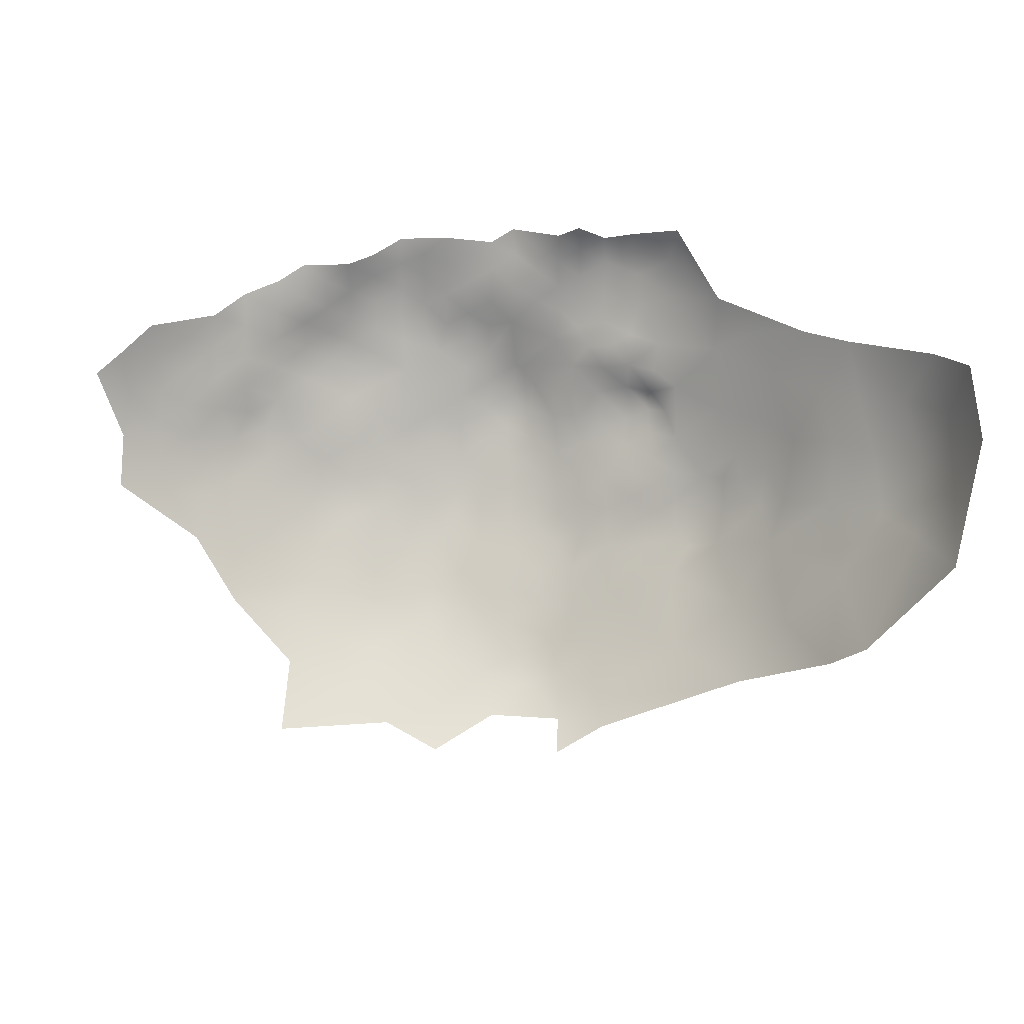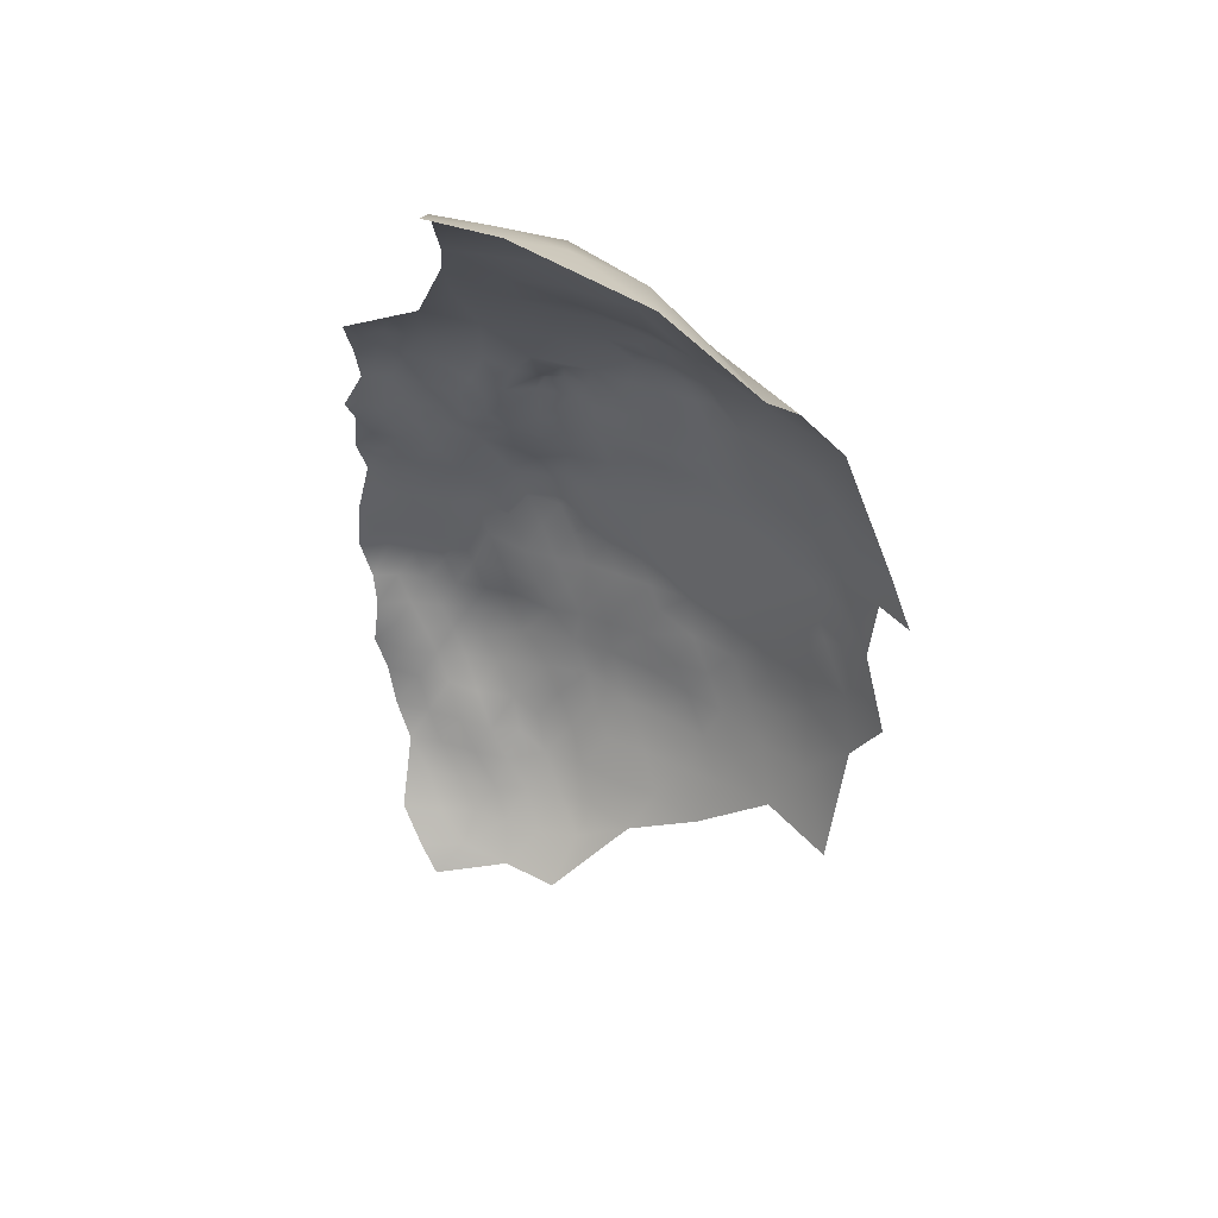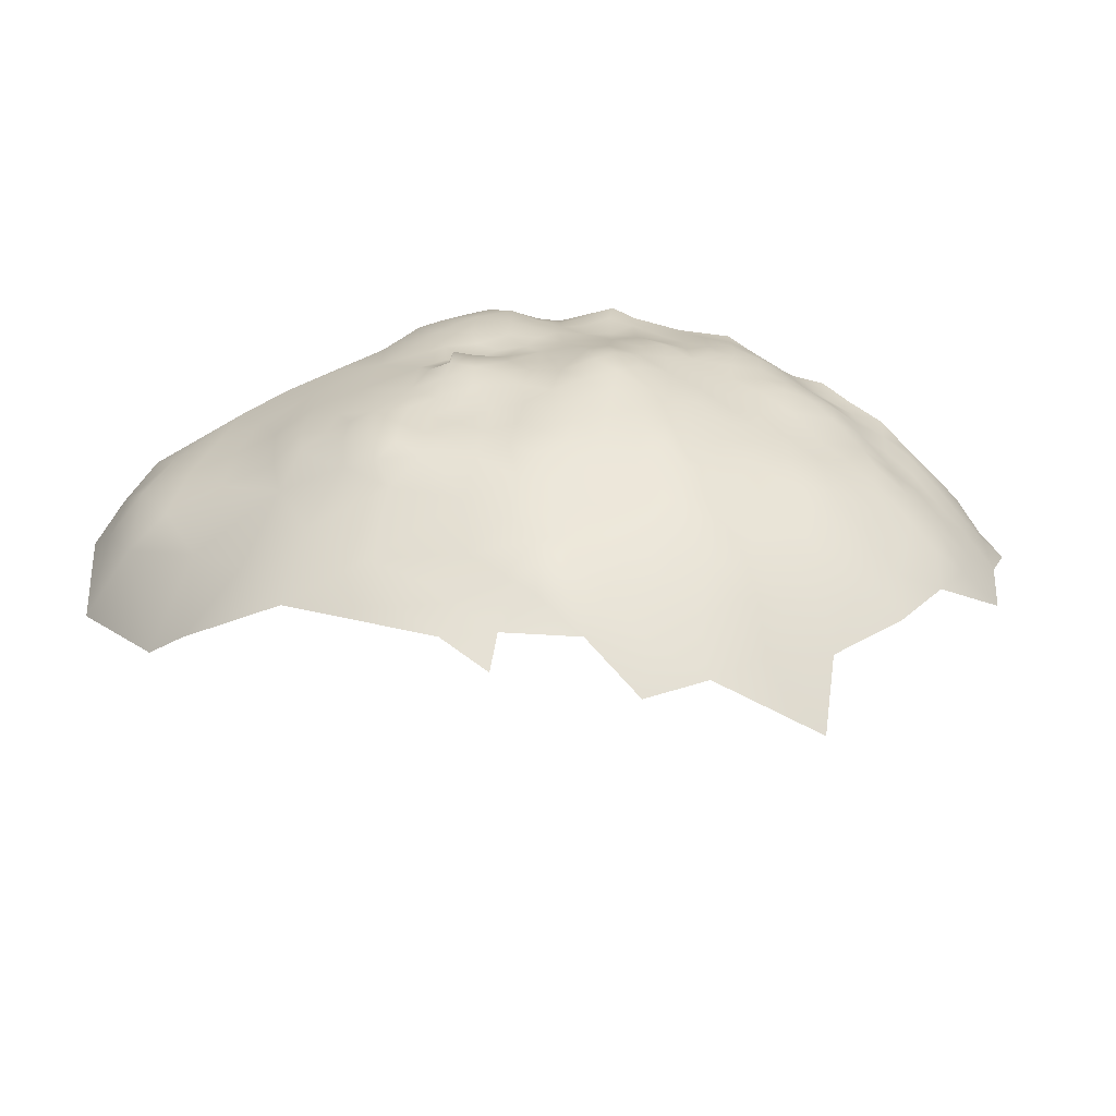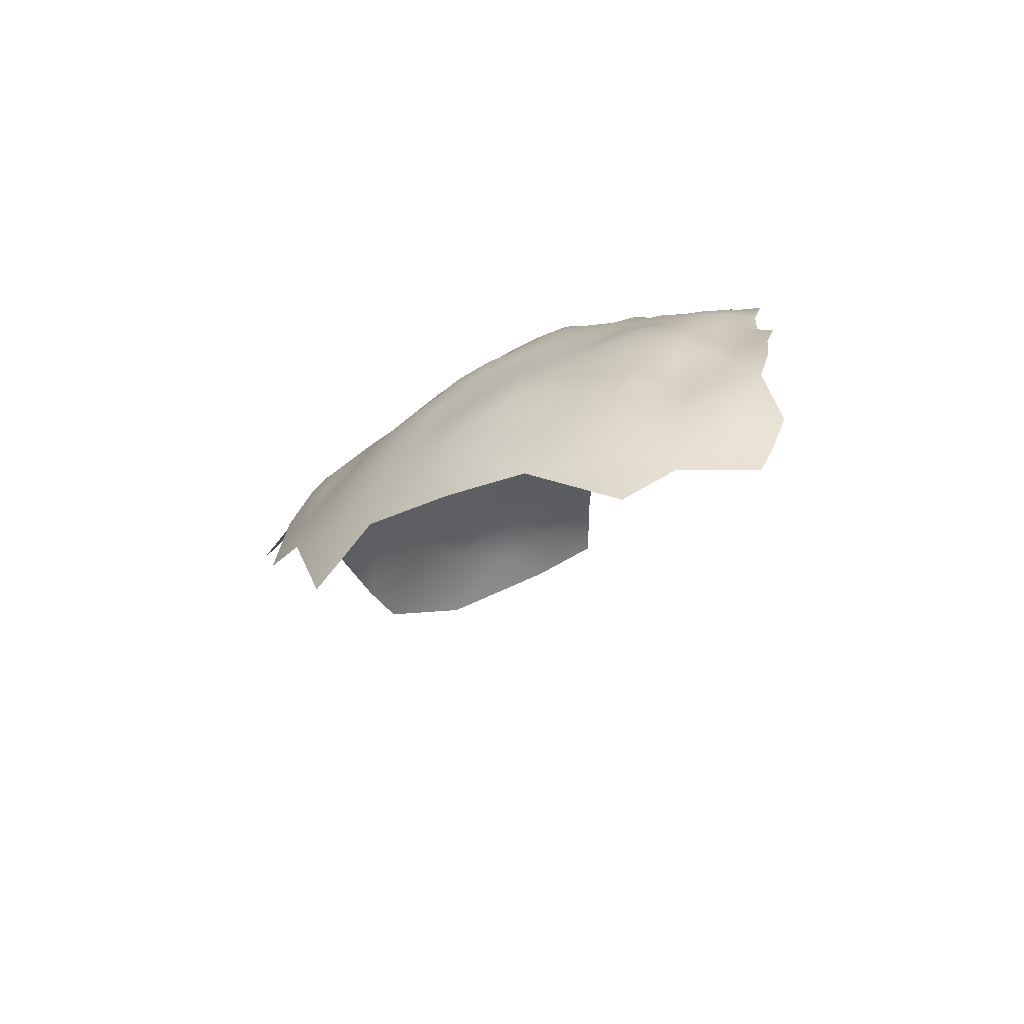
<metadata>
{"format":"obj","ext":"obj","renderer":"f3d","projection":"perspective","resolution":1024,"background":"white","views":[{"elev":22.3,"azim":175.2,"up":"+Y"},{"elev":-56.9,"azim":-97.9,"up":"+Z"},{"elev":-74.4,"azim":-21.0,"up":"+Y"},{"elev":13.4,"azim":77.0,"up":"+Z"}]}
</metadata>
<code>
v -630.7 1175 -514
v -630.7 1179 -513.7
v -630.7 1183 -513.2
v -634.6 1178 -514.7
v -627.1 1177 -513.4
v -627.8 1181 -512.6
v -631 1187 -513.8
v -633.9 1184 -514.8
v -627.7 1185 -513
v -624.5 1183 -512.4
v -634 1173 -514.6
v -633.2 1169 -515.9
v -630.4 1171 -514.7
v -629.5 1166 -516.2
v -626.4 1169 -515.1
v -626.7 1173 -514.4
v -637.2 1175 -515.7
v -638.8 1178 -516.6
v -639.9 1175 -518.1
v -636.4 1171 -516
v -639.8 1171 -518.7
v -636.8 1167 -518
v -633.2 1165 -517.7
v -640.3 1165 -520.5
v -637 1163 -520.1
v -640.2 1161 -522.2
v -636.7 1159 -521.9
v -633.3 1160 -520
v -636.8 1156 -523.7
v -632.8 1156 -522.3
v -633.7 1152 -525.1
v -628.3 1153 -522.9
v -628.7 1157 -520.2
v -640.2 1158 -524.1
v -639.6 1154 -526.1
v -626.3 1164 -516.3
v -629.5 1162 -518.2
v -626.1 1160 -517.9
v -622.4 1162 -517.3
v -622.5 1166 -515.7
v -622.2 1170 -514.6
v -618.5 1164 -516.5
v -618.1 1168 -515.3
v -617.9 1172 -514.4
v -618.4 1177 -513.1
v -622.1 1174 -513.7
v -614.3 1170 -514.7
v -614.8 1175 -513
v -614.7 1179 -512
v -614.7 1166 -515.7
v -622.3 1158 -519
v -618.8 1160 -517.9
v -619.1 1156 -519.5
v -614.8 1158 -518.9
v -614.5 1162 -517.1
v -622.5 1153 -521.2
v -621.7 1148 -524.4
v -617.4 1152 -522
v -617.3 1147 -525.4
v -613.1 1149 -523.7
v -612.6 1153 -521.8
v -608.9 1151 -522.4
v -609.8 1156 -519.3
v -608.7 1147 -525.5
v -603.8 1148 -524.9
v -603.9 1153 -521.7
v -604 1158 -518.7
v -598.3 1150 -524.6
v -598.2 1155 -521.7
v -592.4 1147 -528.2
v -593.2 1153 -524.4
v -592.8 1158 -522
v -597.9 1160 -519.5
v -597.9 1165 -517.3
v -593.1 1163 -519.4
v -602.1 1163 -517.4
v -603.4 1143 -528.9
v -599 1146 -527.9
v -612.9 1145 -526.8
v -621.1 1144 -527.7
v -617.2 1142 -529.2
v -602.1 1167 -516.1
v -606.2 1164 -516.5
v -587.3 1156 -524.8
v -610.1 1161 -517
v -610.5 1166 -515.7
v -625.8 1144 -528.5
v -610.8 1181 -511.5
v -611.4 1177 -511.9
v -610 1173 -513.6
v -607.4 1178 -512.1
v -618.4 1181 -512
v -618 1184 -511.1
v -621.4 1186 -511.5
v -621.4 1183 -511.6
v -614.4 1182 -511.3
v -614.4 1187 -510.7
v -614.3 1190 -510.8
v -610.7 1184 -511.3
v -610.6 1188 -511.2
v -610.3 1193 -512.3
v -607.1 1186 -512.1
v -607.3 1190 -511.9
v -603.7 1188 -512.7
v -604.2 1192 -511.5
v -603.9 1184 -512.4
v -600 1186 -513.1
v -600.4 1190 -512.2
v -618.2 1188 -510.7
v -618.1 1192 -510.7
v -621.6 1190 -511.2
v -621.4 1194 -511.6
v -624.8 1192 -512.1
v -624.6 1188 -512.4
v -614 1194 -511.2
v -618.2 1196 -510.6
v -628 1190 -512.9
v -628 1194 -512.6
v -605.6 1169 -515.4
v -598 1170 -515.8
v -599.9 1182 -513.4
v -607.5 1182 -511.6
v -603.9 1180 -512.3
v -604 1176 -513.1
v -599.7 1173 -514.8
v -599.4 1178 -514.1
v -595.3 1172 -516.1
v -595 1176 -516.1
v -588.4 1161 -521.6
v -593 1168 -517.5
v -588.2 1165 -519.9
v -587.7 1170 -518.9
v -631.3 1192 -513.3
v -625.4 1156 -520
v -631.2 1196 -512.8
v -634.6 1194 -513.9
v -634 1190 -515.1
v -591.1 1177 -516.4
v -591.2 1173 -517.3
v -595.2 1180 -515.2
v -595.4 1184 -514.1
v -591.2 1182 -515.2
v -591.1 1186 -514.9
v -595.4 1189 -513
v -587 1183 -516.5
v -587 1179 -517.2
v -587 1174 -518.4
v -583.1 1176 -519.3
v -582.5 1181 -518.9
v -582.4 1186 -518.7
v -578.1 1183 -521.6
v -578.9 1177 -521.4
v -574.8 1181 -523
v -577.8 1171 -523.2
v -582.8 1167 -521.8
v -577.3 1165 -526.2
v -583.9 1162 -523.1
v -582.8 1172 -520.3
v -607.4 1141 -530
v -612.6 1140 -530.7
v -624.7 1196 -512.2
v -607.8 1136 -535
v -600.2 1140 -533.2
v -637.5 1192 -515.7
v -637.5 1188 -516.1
v -643.4 1171 -520.2
v -642.4 1179 -518.8
v -640 1182 -517.2
v -643.9 1167 -521.6
v -642.9 1163 -522.9
v -640.5 1190 -516.7
v -640.5 1194 -516.7
v -643.5 1195 -517.6
v -643.1 1199 -518.8
v -646.9 1197 -518.1
v -647.2 1194 -517.5
v -650.1 1195 -518.7
v -643.5 1191 -517.2
v -651 1198 -520
v -652.8 1196 -520.6
v -651.6 1192 -519.9
v -640.5 1197 -517.1
v -647 1189 -518.5
v -647 1185 -519.4
v -643.6 1187 -517.5
v -637.6 1195 -515.2
v -640.8 1186 -516.9
v -634.3 1197 -512.8
v -643.2 1160 -524.9
v -646.6 1159 -527
v -643.4 1156 -526.8
v -646.7 1154 -529.3
v -650 1158 -528.9
v -649.2 1152 -532.5
v -646.4 1149 -533.4
v -641.3 1151 -529
v -616.9 1137 -534.1
v -646.4 1164 -525.2
v -649.5 1168 -524.1
v -650.6 1165 -526.5
v -629.5 1150 -525.8
v -632.7 1148 -528.3
v -636.6 1150 -528
v -636.9 1146 -530.3
v -632.3 1143 -530.8
v -641 1146 -532.3
v -637.4 1142 -533.3
v -639.5 1138 -537.7
v -635.4 1136 -537.9
v -633.3 1140 -533.6
v -636.2 1139 -535.2
v -632.3 1136 -536.2
v -627.8 1138 -535
v -629 1133 -539.6
v -620.6 1130 -543.1
v -621.8 1134 -538
v -622.2 1139 -532.7
v -637.7 1130 -546.5
v -646.5 1170 -521.6
v -642.4 1175 -519.4
v -625.7 1149 -525
v -653.3 1167 -526.9
v -653.1 1170 -524.9
v -656.5 1170 -527.5
v -656.1 1165 -529
v -660 1166 -530.9
v -656.5 1162 -530.4
v -659.4 1160 -532.6
v -656.2 1158 -531.8
v -653.3 1160 -529.9
v -653.4 1163 -528.6
v -650.2 1161 -527.8
v -650 1171 -522.3
v -653.1 1175 -522.1
v -662.4 1166 -533.4
v -662.4 1163 -534.8
v -656.4 1177 -526.1
v -653.2 1176 -524.2
v -652.7 1156 -531.8
v -655.1 1152 -536.1
v -653.9 1198 -521.9
v -661.1 1157 -536.9
v -657.6 1156 -534.2
v -623.5 1179 -512.8
v -656.3 1200 -524.2
v -598.9 1133 -540.7
v -613.9 1132 -539
v -628.9 1147 -527.7
v -644 1142 -537.7
v -664 1170 -533.9
v -664.6 1166 -535.8
v -638.2 1134 -542.8
v -643.6 1137 -542.3
v -644.2 1134 -545.7
v -649.6 1138 -545.4
v -648.3 1140 -542.2
v -643.2 1184 -518.1
v -655.6 1195 -522.4
v -658.1 1195 -524.3
v -655.8 1190 -523.3
v -651.5 1188 -520.9
v -650.3 1184 -521.7
v -647.5 1182 -521.2
v -646.6 1179 -521.1
v -650.1 1176 -521.8
v -644.6 1182 -519.5
v -650.1 1180 -523.1
v -645.9 1175 -520.7
v -654.2 1183 -523.4
v -655.3 1173 -525.2
v -653.1 1173 -523.2
v -653.5 1179 -524.4
v -667.7 1169 -537.5
v -664 1161 -538.2
v -666.7 1164 -538.6
v -669.4 1166 -541.9
v -667.4 1160 -543.4
v -679.5 1175 -549.4
v -684.5 1176 -554.5
v -682.7 1183 -550.9
v -677.9 1182 -546.2
v -673.4 1182 -541.5
v -675.1 1175 -545.3
v -685.3 1190 -554
v -686.7 1184 -558
v -670.8 1174 -540.3
v -671.9 1189 -537.7
v -666.6 1187 -532.7
v -676.6 1189 -543.2
v -668.4 1181 -535.6
v -661.3 1184 -528.9
v -661.7 1191 -528.3
v -662.2 1175 -530.9
v -667.3 1175 -535.4
v -687.9 1191 -561.1
v -688.9 1183 -565.5
v -680.2 1168 -553.5
v -683.1 1168 -559.9
v -686.8 1176 -561.8
v -685.4 1167 -570
v -674.5 1168 -547.3
v -675.5 1155 -567.1
v -674.7 1160 -554.7
v -668.4 1152 -551.7
v -662.7 1151 -544.1
v -662.2 1143 -551.6
v -654.6 1144 -543
v -672.2 1151 -562.2
f 180 179 241
f 99 88 122
f 7 8 3
f 172 171 164
f 173 182 174
f 175 177 176
f 257 187 185
f 180 177 179
f 270 271 238
f 178 171 172
f 270 238 237
f 182 173 172
f 182 172 186
f 110 116 112
f 181 177 180
f 168 167 18
f 267 265 264
f 264 266 263
f 200 222 231
f 222 225 231
f 186 172 164
f 227 231 225
f 171 165 164
f 17 11 4
f 219 169 166
f 1 2 4
f 11 1 4
f 135 188 136
f 135 136 133
f 111 94 109
f 111 109 110
f 111 110 112
f 272 237 238
f 102 106 104
f 9 3 6
f 9 7 3
f 117 113 118
f 114 94 111
f 178 172 173
f 234 238 271
f 5 2 1
f 230 231 227
f 10 9 6
f 187 165 171
f 118 135 133
f 118 133 117
f 113 161 118
f 113 111 112
f 122 106 102
f 99 122 102
f 93 109 94
f 223 233 271
f 223 199 233
f 112 161 113
f 36 15 14
f 136 186 164
f 93 95 92
f 93 94 95
f 232 231 230
f 232 200 231
f 229 227 228
f 229 230 227
f 175 173 174
f 235 250 251
f 268 264 265
f 11 13 1
f 122 123 106
f 99 96 88
f 43 47 44
f 267 264 263
f 222 223 224
f 26 24 170
f 26 25 24
f 168 187 257
f 97 109 93
f 173 175 176
f 185 187 171
f 49 45 48
f 34 29 27
f 96 92 49
f 96 93 92
f 43 50 47
f 248 221 201
f 124 123 91
f 96 97 93
f 178 185 171
f 87 221 248
f 26 34 27
f 224 225 222
f 113 114 111
f 113 117 114
f 19 17 18
f 92 45 49
f 2 6 3
f 29 31 30
f 27 28 25
f 27 25 26
f 262 263 184
f 100 98 97
f 193 232 230
f 170 24 169
f 211 210 207
f 178 183 185
f 138 140 128
f 91 123 122
f 49 89 88
f 49 88 96
f 185 184 257
f 185 183 184
f 115 110 98
f 209 211 208
f 40 15 36
f 108 104 107
f 199 223 222
f 199 222 200
f 48 89 49
f 107 104 106
f 188 186 136
f 42 39 52
f 230 229 239
f 230 239 193
f 164 165 137
f 100 103 101
f 52 39 51
f 52 51 53
f 14 12 23
f 132 147 139
f 22 20 21
f 22 24 25
f 251 273 275
f 86 85 83
f 226 227 225
f 98 109 97
f 98 110 109
f 266 168 257
f 266 167 168
f 175 179 177
f 42 50 43
f 42 55 50
f 20 11 17
f 178 173 176
f 60 62 61
f 5 6 2
f 56 51 134
f 56 53 51
f 143 141 142
f 244 95 10
f 266 257 184
f 266 184 263
f 244 6 5
f 244 10 6
f 91 122 88
f 41 15 40
f 16 1 13
f 16 5 1
f 139 138 128
f 199 219 233
f 140 142 141
f 106 123 121
f 106 121 107
f 91 88 89
f 55 42 52
f 181 260 261
f 100 99 102
f 145 143 142
f 26 189 34
f 167 19 18
f 167 220 19
f 36 37 38
f 94 10 95
f 99 100 97
f 99 97 96
f 189 26 170
f 115 116 110
f 205 207 210
f 101 115 98
f 101 98 100
f 37 23 28
f 41 43 44
f 40 43 41
f 223 271 270
f 223 270 224
f 190 191 189
f 205 202 204
f 205 204 207
f 142 140 138
f 22 12 20
f 22 23 12
f 114 10 94
f 114 9 10
f 125 120 127
f 203 204 202
f 251 236 235
f 42 43 40
f 54 55 52
f 54 52 53
f 34 35 29
f 46 41 44
f 15 16 13
f 136 137 133
f 136 164 137
f 105 104 108
f 40 39 42
f 207 204 206
f 193 190 232
f 226 228 227
f 134 33 32
f 234 265 238
f 258 180 241
f 64 62 60
f 148 147 158
f 30 27 29
f 23 22 25
f 23 25 28
f 34 189 191
f 34 191 35
f 104 105 103
f 102 104 103
f 102 103 100
f 119 86 83
f 139 128 127
f 226 235 236
f 226 236 228
f 14 15 13
f 14 13 12
f 267 263 262
f 117 9 114
f 117 7 9
f 30 32 33
f 8 7 137
f 8 137 165
f 14 37 36
f 14 23 37
f 201 202 248
f 39 36 38
f 39 40 36
f 44 48 45
f 44 45 46
f 41 16 15
f 12 13 11
f 12 11 20
f 124 125 126
f 21 220 166
f 21 19 220
f 82 119 83
f 82 83 76
f 32 31 201
f 32 30 31
f 51 39 38
f 268 166 220
f 133 7 117
f 133 137 7
f 167 266 264
f 143 144 141
f 267 238 265
f 267 272 238
f 277 275 276
f 148 146 147
f 74 120 82
f 125 127 128
f 131 130 75
f 107 144 108
f 107 141 144
f 258 245 259
f 258 241 245
f 76 74 82
f 242 236 274
f 242 228 236
f 132 130 131
f 253 255 254
f 190 192 191
f 190 193 192
f 149 146 148
f 198 189 170
f 198 190 189
f 86 47 50
f 183 178 176
f 181 176 177
f 158 147 132
f 60 79 64
f 60 59 79
f 33 38 37
f 73 75 74
f 141 107 121
f 198 232 190
f 198 200 232
f 30 28 27
f 21 24 22
f 243 228 242
f 243 229 228
f 18 17 4
f 58 53 56
f 268 167 264
f 268 220 167
f 80 59 57
f 252 253 254
f 250 273 251
f 274 275 277
f 152 153 151
f 126 125 128
f 126 128 140
f 267 269 272
f 267 262 269
f 74 75 130
f 212 211 209
f 90 89 48
f 46 16 41
f 199 200 198
f 58 60 61
f 212 210 211
f 48 44 47
f 48 47 90
f 169 24 21
f 169 21 166
f 181 180 258
f 181 258 260
f 126 121 123
f 126 123 124
f 214 213 212
f 59 58 57
f 59 60 58
f 76 73 74
f 134 38 33
f 134 51 38
f 130 139 127
f 130 132 139
f 151 150 149
f 140 141 121
f 140 121 126
f 196 35 191
f 203 35 196
f 160 79 81
f 268 219 166
f 129 131 75
f 129 75 72
f 145 146 149
f 145 149 150
f 142 146 145
f 142 138 146
f 271 265 234
f 32 201 221
f 72 75 73
f 72 73 69
f 81 59 80
f 81 79 59
f 198 170 169
f 55 86 50
f 55 85 86
f 17 19 21
f 17 21 20
f 105 101 103
f 184 261 262
f 244 92 95
f 208 211 207
f 233 265 271
f 155 154 158
f 84 72 71
f 269 262 261
f 54 85 55
f 54 63 85
f 183 261 184
f 130 127 120
f 130 120 74
f 243 240 239
f 243 239 229
f 244 46 45
f 244 45 92
f 195 192 194
f 65 66 62
f 65 62 64
f 46 244 5
f 46 5 16
f 57 58 56
f 67 73 76
f 57 221 87
f 57 87 80
f 84 129 72
f 276 275 273
f 2 3 8
f 269 237 272
f 205 248 202
f 196 204 203
f 138 147 146
f 138 139 147
f 66 65 68
f 66 68 69
f 135 118 161
f 152 149 148
f 152 151 149
f 181 261 183
f 181 183 176
f 259 260 258
f 90 47 86
f 90 86 119
f 196 192 195
f 196 191 192
f 268 265 233
f 268 233 219
f 155 158 132
f 116 161 112
f 155 132 131
f 71 72 69
f 71 69 68
f 67 66 69
f 67 69 73
f 224 226 225
f 196 195 206
f 196 206 204
f 56 134 32
f 199 169 219
f 199 198 169
f 179 245 241
f 90 91 89
f 192 193 239
f 192 239 194
f 33 28 30
f 33 37 28
f 62 63 61
f 216 213 214
f 202 31 203
f 202 201 31
f 160 81 197
f 253 256 255
f 194 239 240
f 78 68 65
f 168 165 187
f 31 29 35
f 31 35 203
f 249 253 208
f 249 256 253
f 67 76 83
f 275 236 251
f 275 274 236
f 54 61 63
f 226 250 235
f 84 157 129
f 156 154 155
f 156 155 157
f 82 120 125
f 216 197 217
f 216 217 213
f 213 210 212
f 4 2 8
f 188 182 186
f 56 221 57
f 56 32 221
f 159 79 160
f 269 261 260
f 70 68 78
f 70 71 68
f 77 78 65
f 218 252 254
f 242 240 243
f 124 91 90
f 67 85 63
f 67 83 85
f 291 292 288
f 157 131 129
f 157 155 131
f 217 197 81
f 217 81 80
f 168 8 165
f 159 64 79
f 205 87 248
f 294 250 293
f 58 54 53
f 58 61 54
f 290 288 287
f 299 285 296
f 158 152 148
f 158 154 152
f 252 208 253
f 252 209 208
f 163 77 159
f 163 159 162
f 224 270 237
f 249 208 207
f 249 207 206
f 282 289 281
f 282 290 287
f 282 287 289
f 284 295 285
f 284 285 280
f 215 247 216
f 247 197 216
f 119 82 125
f 124 119 125
f 124 90 119
f 286 282 283
f 279 280 285
f 286 294 290
f 286 290 282
f 214 212 209
f 294 286 273
f 294 273 250
f 66 63 62
f 66 67 63
f 292 260 259
f 77 64 159
f 77 65 64
f 162 159 160
f 217 80 87
f 283 281 278
f 283 282 281
f 277 242 274
f 291 293 237
f 214 215 216
f 163 78 77
f 301 283 278
f 299 279 285
f 296 285 295
f 293 224 237
f 278 280 279
f 278 281 280
f 150 143 145
f 249 206 195
f 154 153 152
f 297 301 278
f 290 291 288
f 286 276 273
f 246 163 162
f 291 237 269
f 303 301 297
f 213 205 210
f 290 294 293
f 290 293 291
f 70 84 71
f 298 279 299
f 306 307 305
f 306 305 304
f 195 194 240
f 305 242 277
f 292 259 245
f 307 255 256
f 297 279 298
f 297 278 279
f 162 197 247
f 162 160 197
f 301 286 283
f 301 276 286
f 289 280 281
f 291 260 292
f 291 269 260
f 293 250 226
f 293 226 224
f 213 217 87
f 213 87 205
f 301 277 276
f 214 209 252
f 308 304 303
f 300 298 299
f 305 240 242
f 70 78 163
f 302 308 303
f 84 156 157
f 307 240 305
f 284 280 289
f 292 287 288
f 303 277 301
f 304 305 277
f 304 277 303
f 298 303 297
f 246 162 247
f 307 256 249
f 308 306 304
f 300 299 296
f 306 255 307
f 302 303 298
f 302 298 300
f 307 195 240
f 307 249 195
f 306 254 255
f 4 168 18
f 168 4 8

</code>
